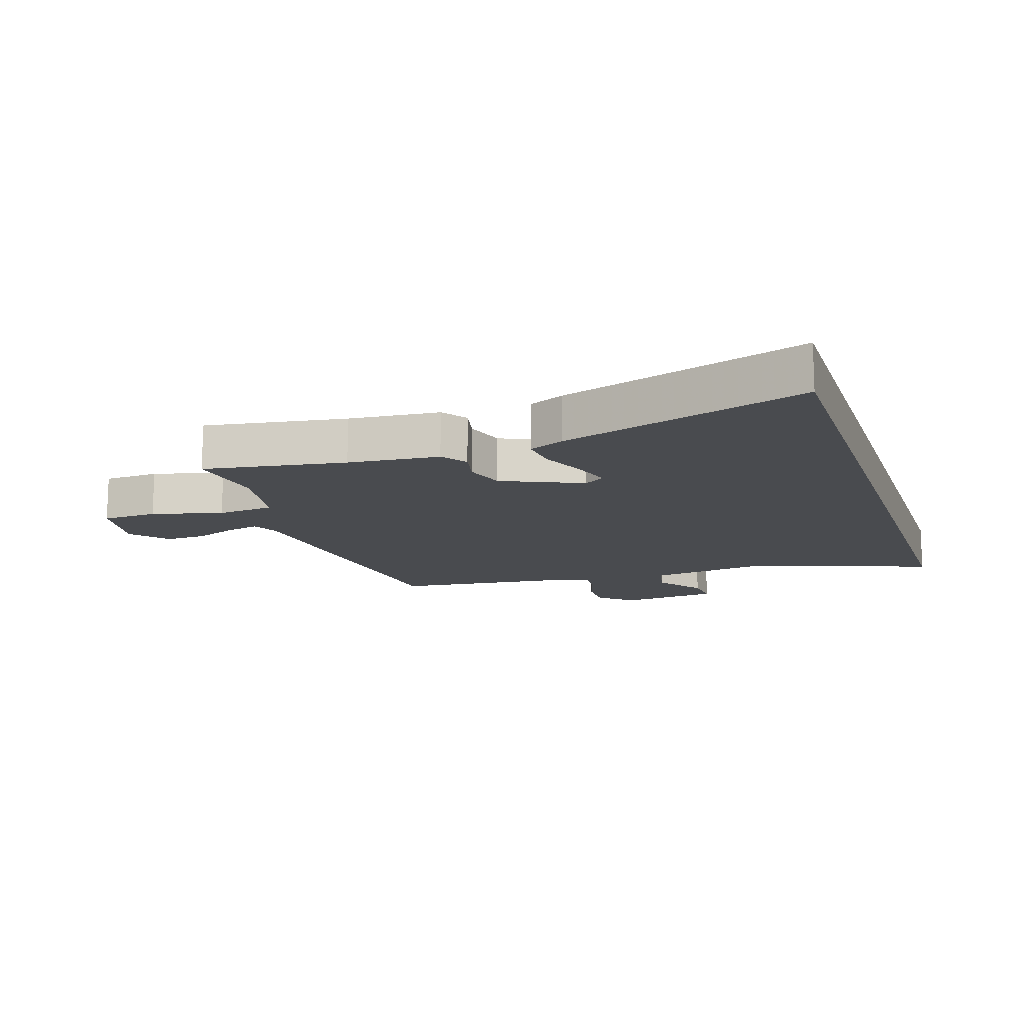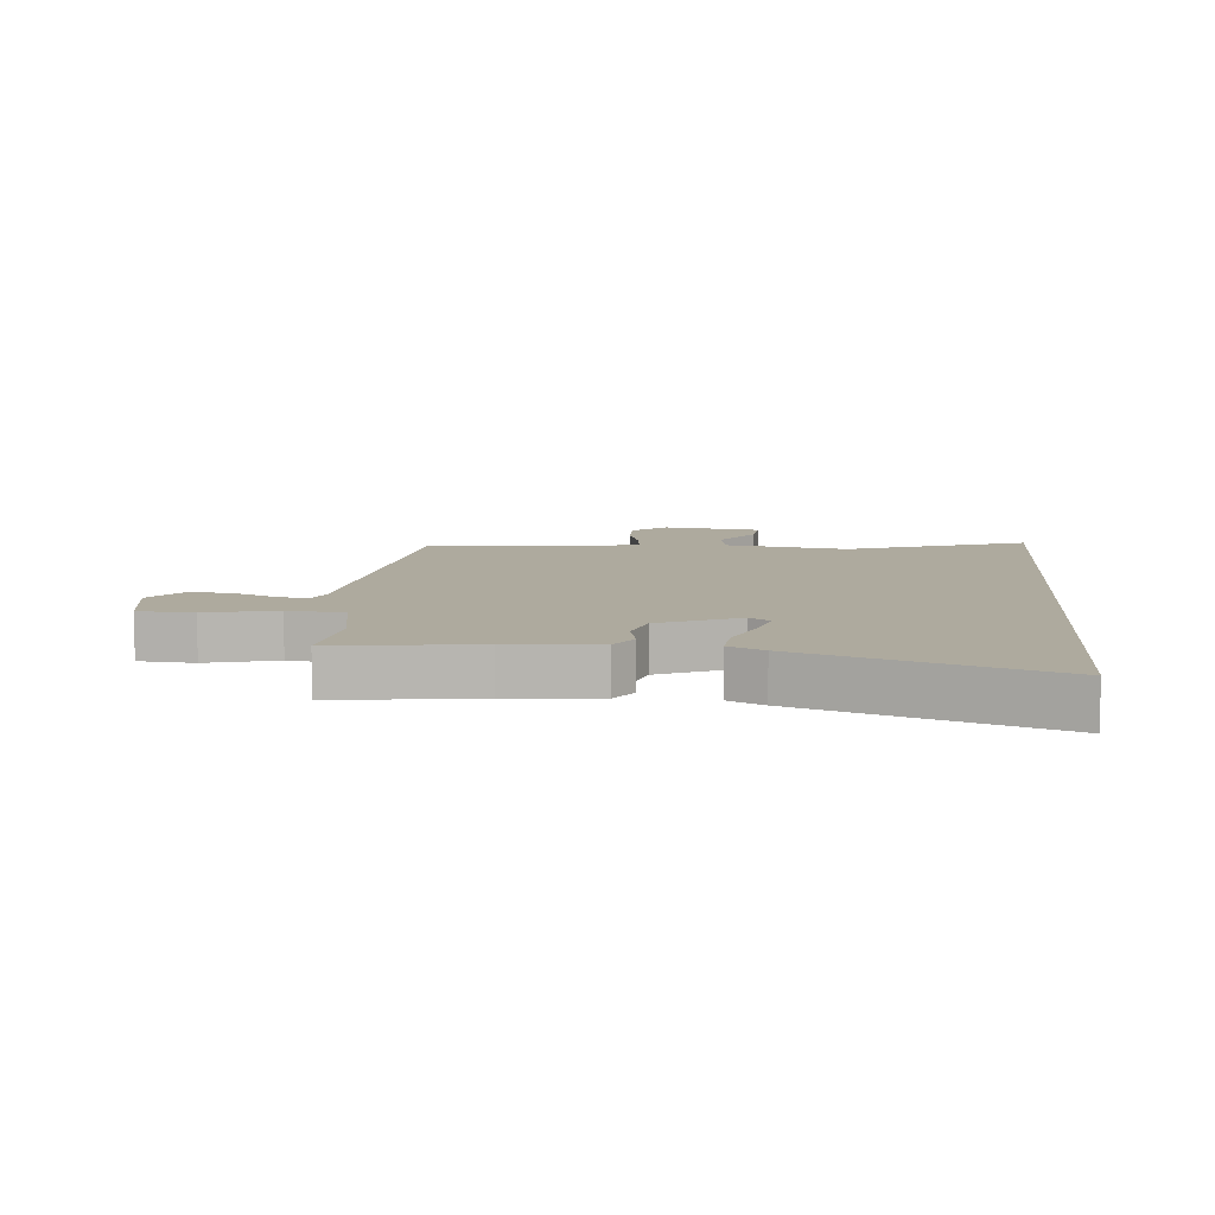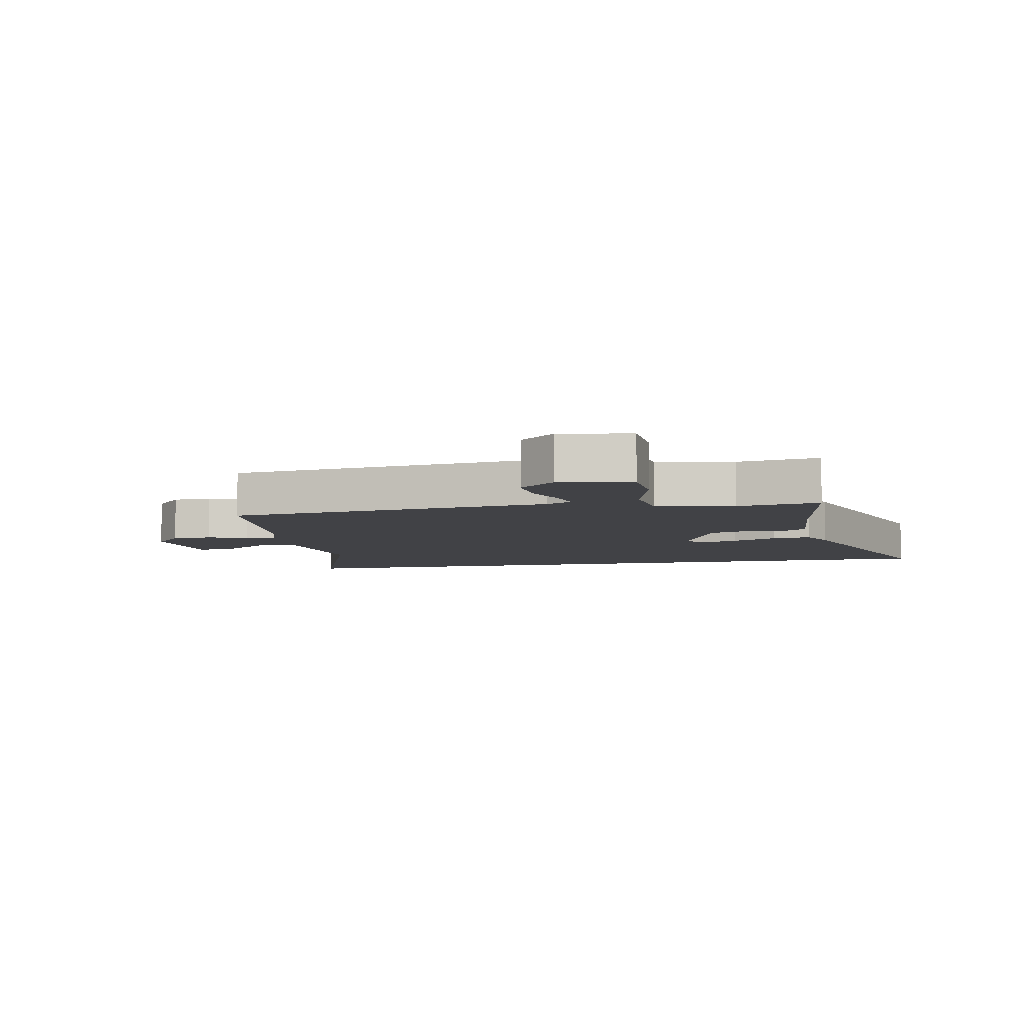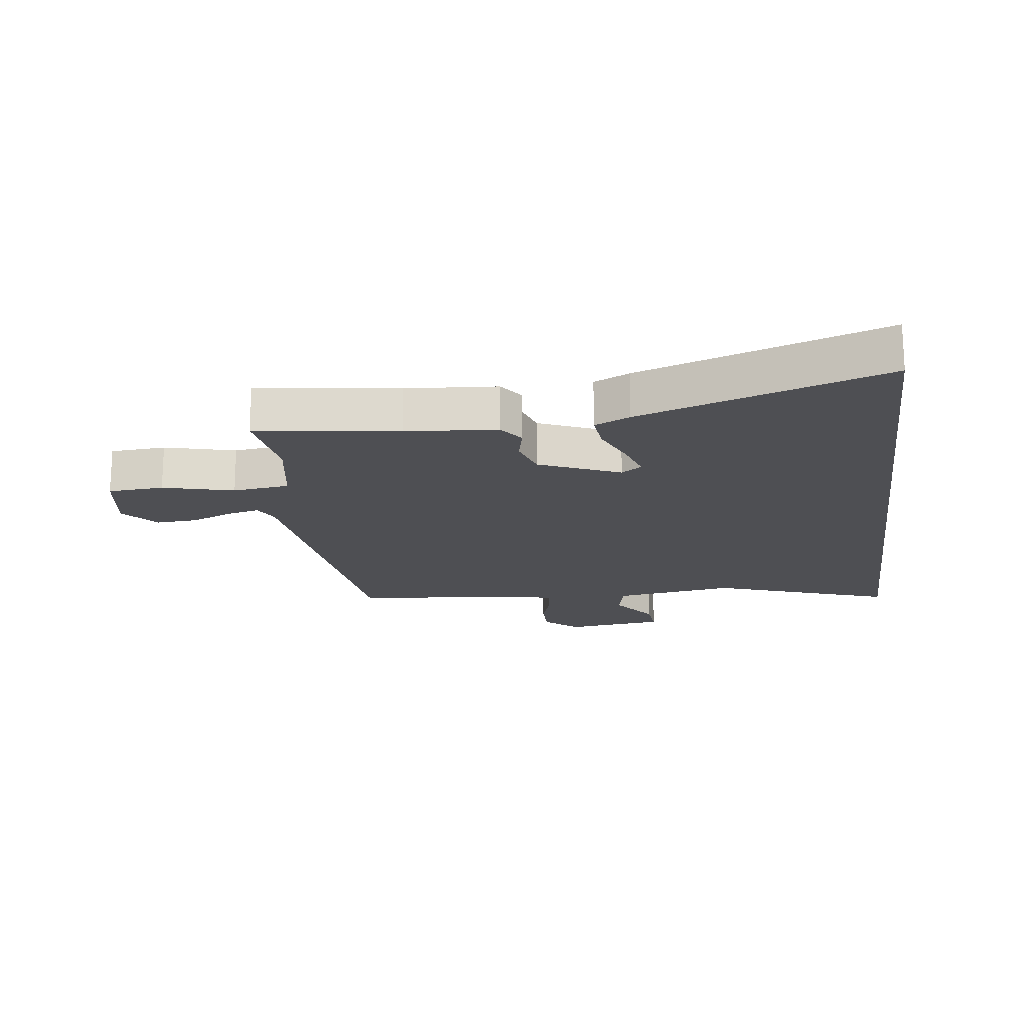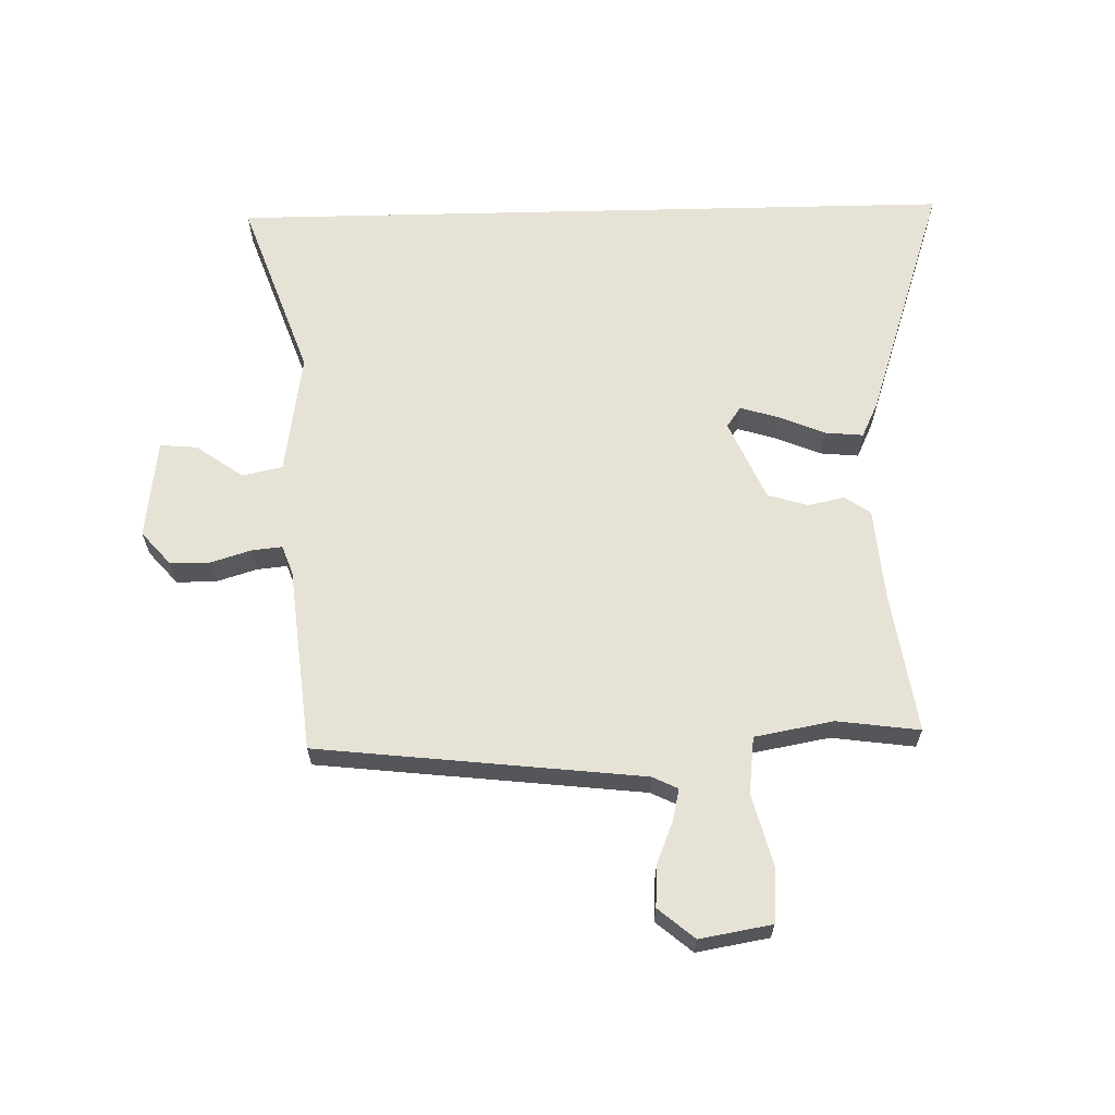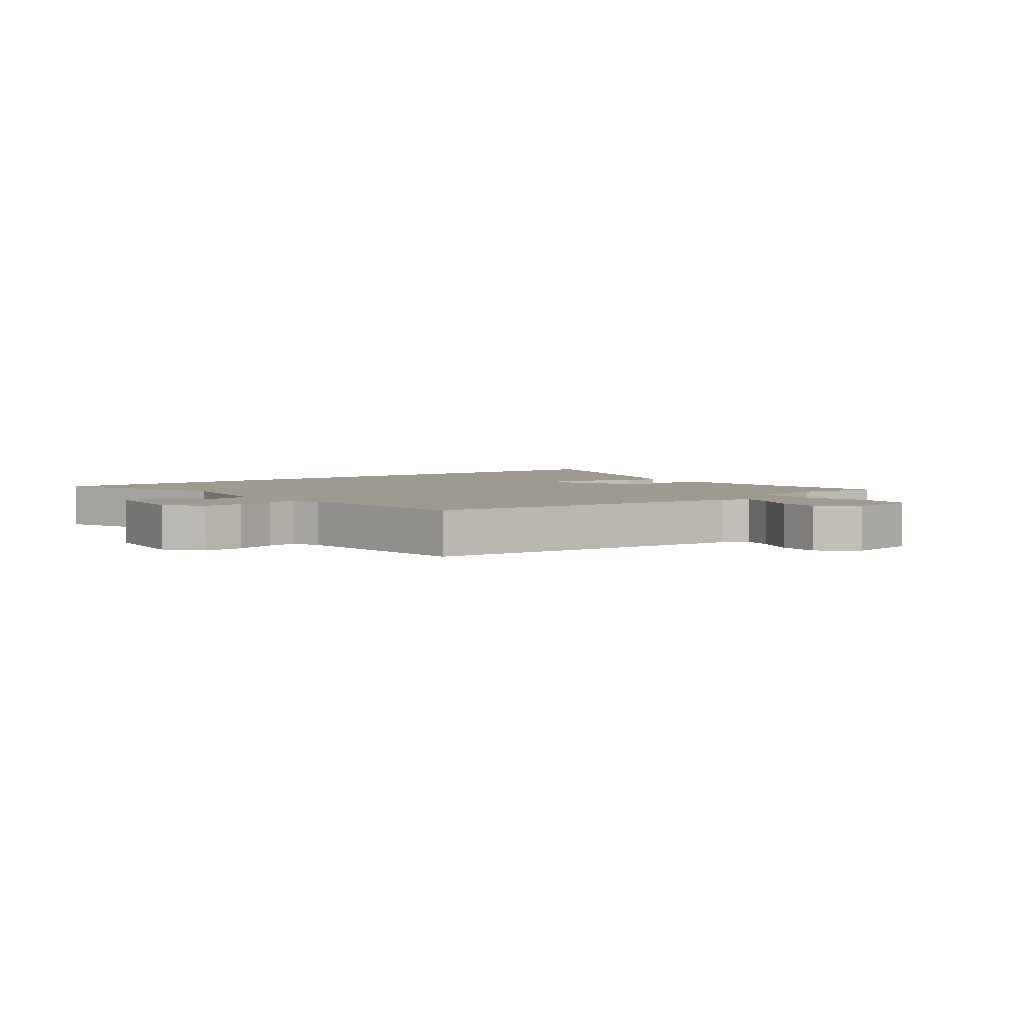
<metadata>
{"format":"obj","ext":"obj","renderer":"f3d","projection":"perspective","resolution":1024,"background":"white","views":[{"elev":-13.7,"azim":-72.0,"up":"+Y"},{"elev":9.2,"azim":-84.8,"up":"+Y"},{"elev":-6.6,"azim":-168.8,"up":"+Y"},{"elev":-18.1,"azim":-82.2,"up":"+Y"},{"elev":63.9,"azim":178.6,"up":"+Y"},{"elev":3.7,"azim":142.1,"up":"+Y"}]}
</metadata>
<code>
v -0.497 0.07 -0.472
v -0.463 0.07 -0.243
v -0.451 0.07 -0.096
v -0.41 0.07 -0.067
v -0.351 0.07 -0.08
v -0.286 0.07 -0.06
v -0.229 0.07 0.07
v -0.252 0.07 0.103
v -0.314 0.07 0.084
v -0.388 0.07 0.053
v -0.45 0.07 0.047
v -0.477 0.07 0.104
v -0.609 0.07 0.5
v 0.572 0.07 0.5
v 0.468 0.07 0.208
v 0.498 0.07 0.011
v 0.563 0.07 -0.003
v 0.639 0.07 0.051
v 0.699 0.07 0.056
v 0.719 0.07 -0.105
v 0.672 0.07 -0.159
v 0.608 0.07 -0.159
v 0.543 0.07 -0.139
v 0.494 0.07 -0.134
v 0.477 0.07 -0.18
v 0.446 0.07 -0.479
v -0.078 0.07 -0.538
v -0.119 0.07 -0.558
v -0.107 0.07 -0.61
v -0.08 0.07 -0.677
v -0.076 0.07 -0.744
v -0.134 0.07 -0.793
v -0.25 0.07 -0.773
v -0.256 0.07 -0.683
v -0.226 0.07 -0.569
v -0.237 0.07 -0.477
v -0.364 0.07 -0.454
v -0.497 0 -0.472
v -0.463 0 -0.243
v -0.451 0 -0.096
v -0.41 0 -0.067
v -0.351 0 -0.08
v -0.286 0 -0.06
v -0.229 0 0.07
v -0.252 0 0.103
v -0.314 0 0.084
v -0.388 0 0.053
v -0.45 0 0.047
v -0.477 0 0.104
v -0.609 0 0.5
v 0.572 0 0.5
v 0.468 0 0.208
v 0.498 0 0.011
v 0.563 0 -0.003
v 0.639 0 0.051
v 0.699 0 0.056
v 0.719 0 -0.105
v 0.672 0 -0.159
v 0.608 0 -0.159
v 0.543 0 -0.139
v 0.494 0 -0.134
v 0.477 0 -0.18
v 0.446 0 -0.479
v -0.078 0 -0.538
v -0.119 0 -0.558
v -0.107 0 -0.61
v -0.08 0 -0.677
v -0.076 0 -0.744
v -0.134 0 -0.793
v -0.25 0 -0.773
v -0.256 0 -0.683
v -0.226 0 -0.569
v -0.237 0 -0.477
v -0.364 0 -0.454
f 33 34 35
f 32 33 35
f 31 32 35
f 30 31 35
f 29 30 35
f 28 29 35 36
f 27 28 36
f 25 26 27 36
f 24 25 36 37
f 21 22 23
f 20 21 23
f 19 20 23
f 18 19 23
f 17 18 23
f 16 17 23 24
f 37 1 2
f 24 37 2
f 16 24 2
f 15 16 2
f 12 13 14
f 11 12 14
f 10 11 14
f 9 10 14
f 8 9 14
f 7 8 14 15
f 2 3 4 5
f 2 5 6
f 15 2 6
f 6 7 15
f 72 71 70
f 72 70 69
f 72 69 68
f 72 68 67
f 72 67 66
f 73 72 66 65
f 73 65 64
f 73 64 63 62
f 74 73 62 61
f 60 59 58
f 60 58 57
f 60 57 56
f 60 56 55
f 60 55 54
f 61 60 54 53
f 39 38 74
f 39 74 61
f 39 61 53
f 39 53 52
f 51 50 49
f 51 49 48
f 51 48 47
f 51 47 46
f 51 46 45
f 52 51 45 44
f 42 41 40 39
f 43 42 39
f 43 39 52
f 52 44 43
f 1 38 39 2
f 2 39 40 3
f 3 40 41 4
f 4 41 42 5
f 5 42 43 6
f 6 43 44 7
f 7 44 45 8
f 8 45 46 9
f 9 46 47 10
f 10 47 48 11
f 11 48 49 12
f 12 49 50 13
f 13 50 51 14
f 14 51 52 15
f 15 52 53 16
f 16 53 54 17
f 17 54 55 18
f 18 55 56 19
f 19 56 57 20
f 20 57 58 21
f 21 58 59 22
f 22 59 60 23
f 23 60 61 24
f 24 61 62 25
f 25 62 63 26
f 26 63 64 27
f 27 64 65 28
f 28 65 66 29
f 29 66 67 30
f 30 67 68 31
f 31 68 69 32
f 32 69 70 33
f 33 70 71 34
f 34 71 72 35
f 35 72 73 36
f 36 73 74 37
f 37 74 38 1

</code>
